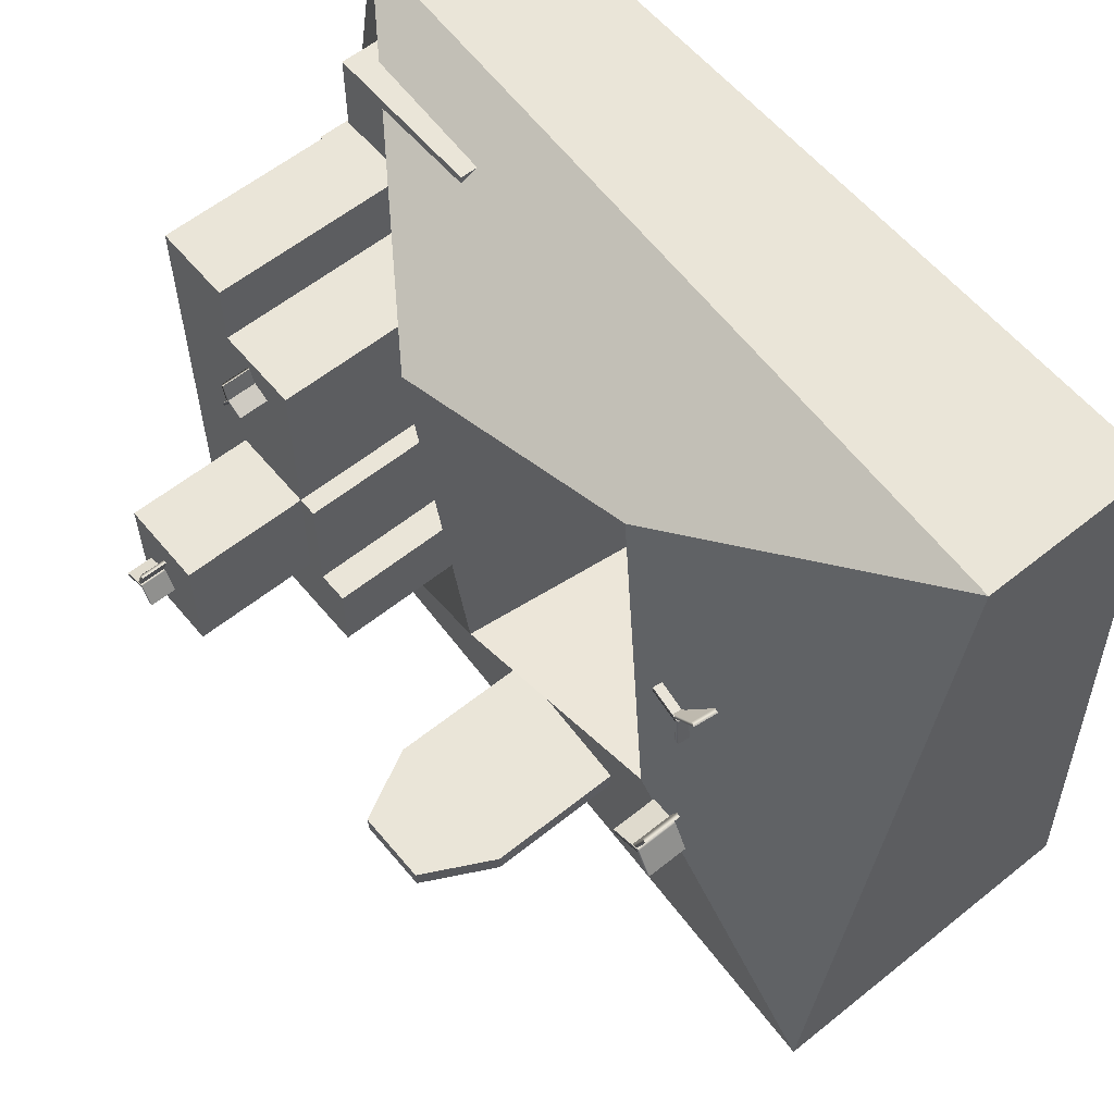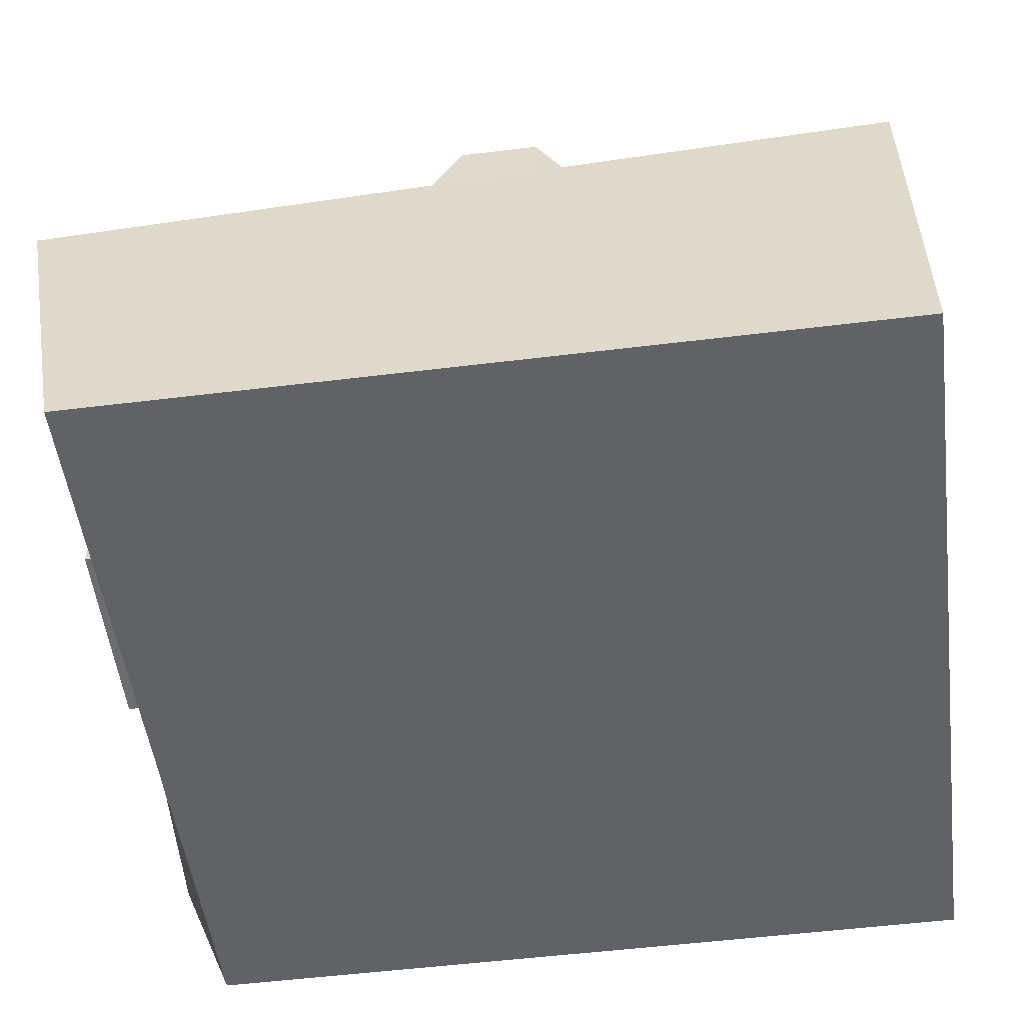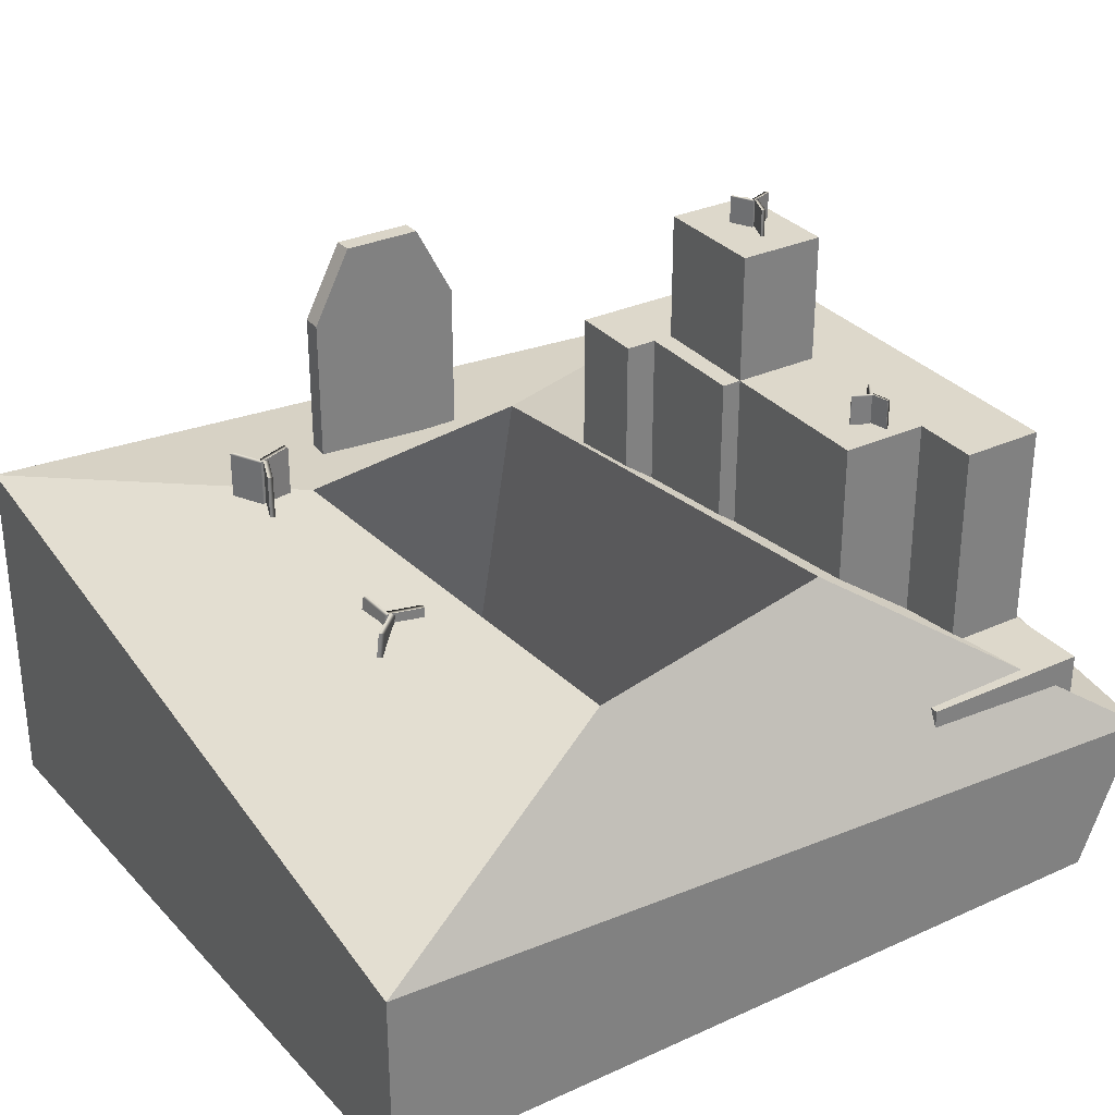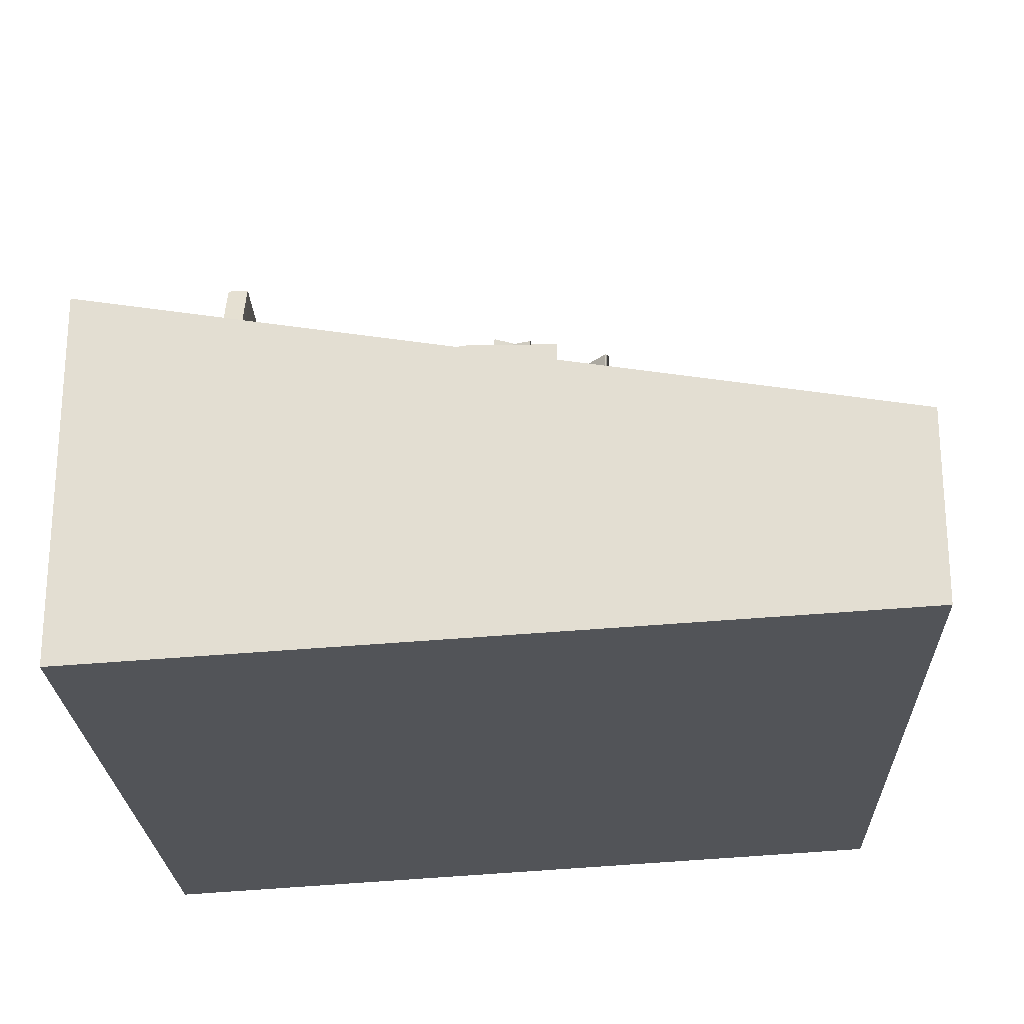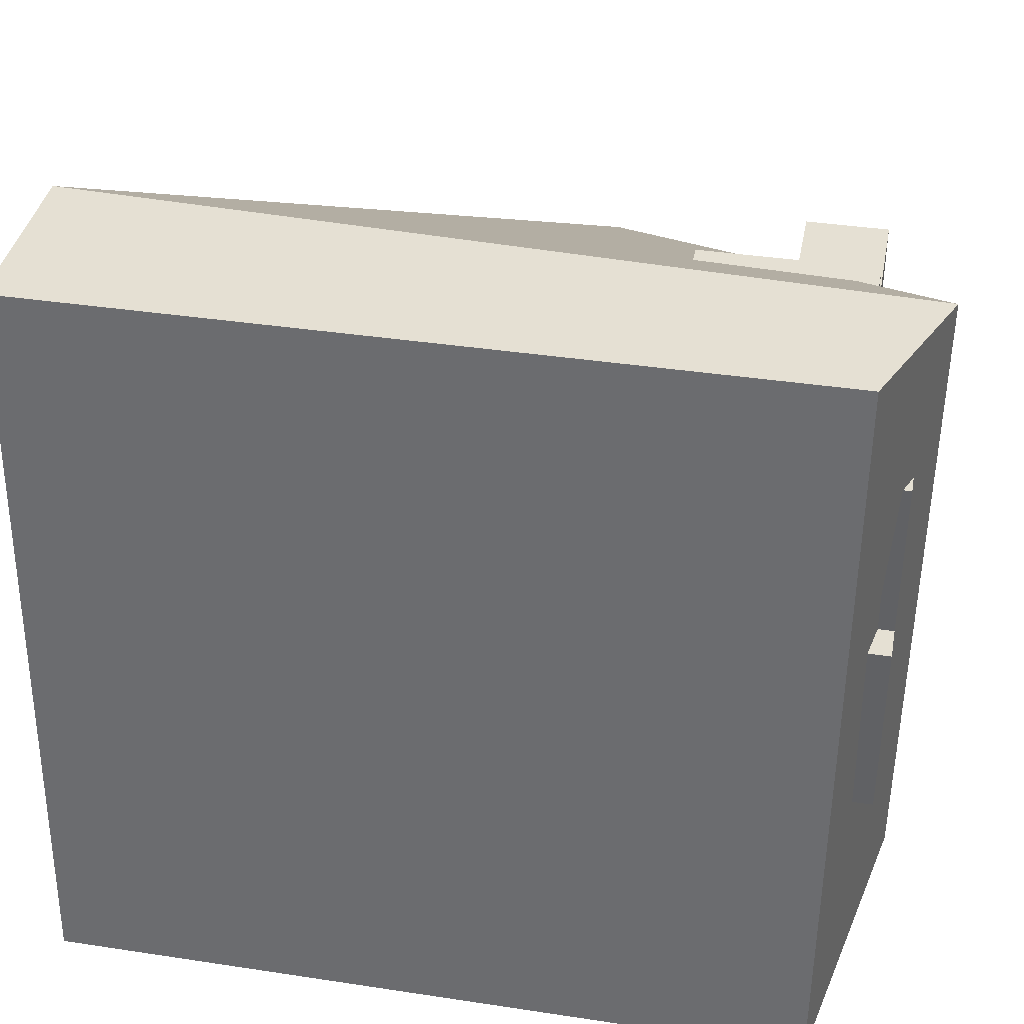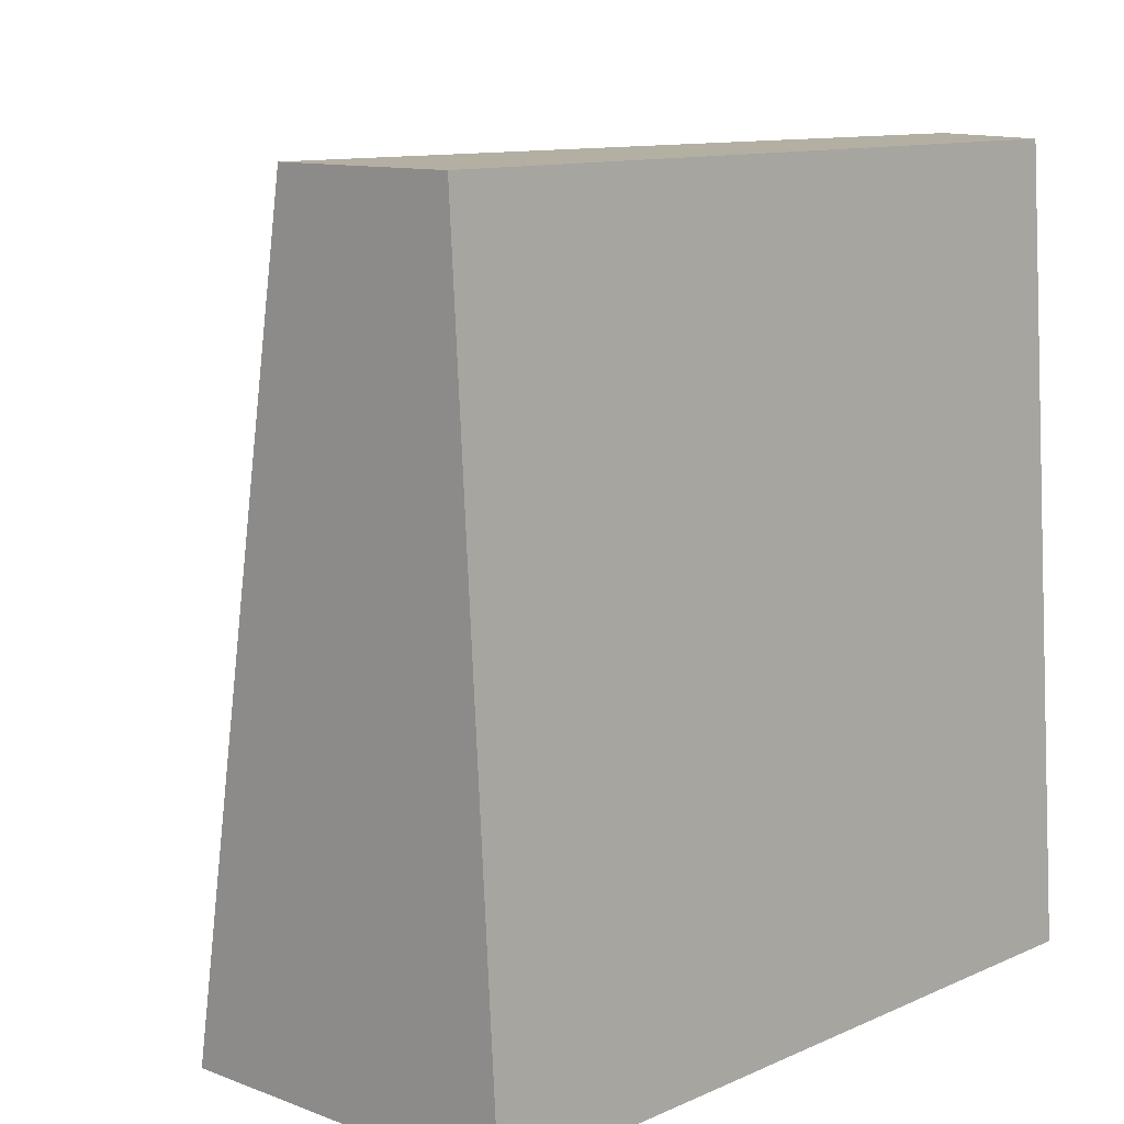
<metadata>
{"format":"obj","ext":"obj","renderer":"f3d","projection":"perspective","resolution":1024,"background":"white","views":[{"elev":59.1,"azim":-129.5,"up":"+Z"},{"elev":-54.0,"azim":-172.6,"up":"+Y"},{"elev":31.2,"azim":-33.0,"up":"+Y"},{"elev":-23.4,"azim":-88.1,"up":"+Y"},{"elev":38.1,"azim":10.9,"up":"+Z"},{"elev":11.2,"azim":-47.3,"up":"+Z"}]}
</metadata>
<code>
g default
v -74.21 11.16 -352.3
v -119.9 11.16 -352.7
v 62.77 11.16 -352.7
v 17.12 11.16 -352.3
v -119.9 186.7 -352.7
v -74.21 186.7 -352.3
v -74.21 274.4 -352.7
v 17.12 274.4 -352.7
v 17.12 186.7 -352.3
v 62.77 186.7 -352.7
v -120.3 11.16 -328.8
v -74.41 11.16 -328.4
v -74.41 187.1 -328.4
v -120.3 187.1 -328.8
v 17.31 11.16 -328.4
v 63.17 11.16 -328.8
v 63.17 187.1 -328.8
v 17.31 187.1 -328.4
v -74.41 275.2 -328.8
v 17.31 275.2 -328.8
g gravestone
f 11 12 13 14
f 15 16 17 18
f 19 13 18 20
f 12 15 18 13
f 14 13 19
f 20 18 17
f 2 5 6 1
f 4 9 10 3
f 7 8 9 6
f 1 6 9 4
f 5 7 6
f 8 10 9
f 2 1 12 11
f 5 2 11 14
f 4 3 16 15
f 3 10 17 16
f 8 7 19 20
f 1 4 15 12
f 7 5 14 19
f 10 8 20 17
g default
v 272.9 184.8 231.6
v 267.8 184.8 210.1
v 272.9 224.9 231.6
v 267.8 224.9 210.1
v 248.2 184.8 199.7
v 267.8 184.8 210.1
v 248.2 224.9 199.7
v 267.8 224.9 210.1
v 280.7 184.8 192.1
v 267.8 184.8 210.1
v 280.7 224.9 192.1
v 267.8 224.9 210.1
v 276 184.8 230.9
v 270.9 184.8 209.3
v 270.9 224.9 209.3
v 276 224.9 230.9
v 246.7 184.8 202.6
v 266.3 184.8 212.9
v 266.3 224.9 212.9
v 246.7 224.9 202.6
v 278.1 184.8 190.2
v 265.2 184.8 208.2
v 265.2 224.9 208.2
v 278.1 224.9 190.2
v 257.9 320.9 16.79
v 267.8 320.9 -9.206
v 257.9 371.3 16.79
v 267.8 371.3 -9.206
v 254.8 320.9 -33.79
v 267.8 320.9 -9.206
v 254.8 371.3 -33.79
v 267.8 371.3 -9.206
v 293.9 320.9 -18.83
v 267.8 320.9 -9.206
v 293.9 371.3 -18.83
v 267.8 371.3 -9.206
v 261.6 320.9 18.23
v 271.6 320.9 -7.763
v 271.6 371.3 -7.763
v 261.6 371.3 18.23
v 251.2 320.9 -31.9
v 264.2 320.9 -7.314
v 264.2 371.3 -7.314
v 251.2 371.3 -31.9
v 292.5 320.9 -22.62
v 266.4 320.9 -12.99
v 266.4 371.3 -12.99
v 292.5 371.3 -22.62
v -302.4 -9.862 113.6
v -272.9 -12.47 84.15
v -294.1 65.4 115.3
v -264.6 62.79 85.79
v -275.5 -11.28 42.43
v -272.9 -12.47 84.15
v -267.2 63.98 44.07
v -264.6 62.79 85.79
v -231.4 -17.1 87.06
v -272.9 -12.47 84.15
v -223.1 58.16 88.7
v -264.6 62.79 85.79
v -298.2 -10.42 117.9
v -268.6 -13.03 88.45
v -260.3 62.23 90.09
v -289.9 64.84 119.6
v -281.5 -10.63 42.83
v -278.9 -11.82 84.55
v -270.6 63.44 86.18
v -273.2 64.64 44.46
v -231 -17.02 81.01
v -272.4 -12.39 78.1
v -264.2 62.87 79.74
v -222.7 58.24 82.65
v -334.7 -66.14 -98.54
v -345.6 -64.06 -138.9
v -326.4 9.128 -96.9
v -337.4 11.21 -137.2
v -383 -59.54 -157
v -345.6 -64.06 -138.9
v -374.8 15.72 -155.4
v -337.4 11.21 -137.2
v -322.6 -65.83 -173.7
v -345.6 -64.06 -138.9
v -314.4 9.433 -172.1
v -337.4 11.21 -137.2
v -328.9 -66.74 -100.1
v -339.8 -64.66 -140.5
v -331.5 10.6 -138.8
v -320.6 8.523 -98.51
v -385.7 -59.37 -151.6
v -348.3 -63.89 -133.4
v -340 11.38 -131.8
v -377.4 15.89 -149.9
v -327.7 -65.21 -177.1
v -350.7 -63.43 -142.2
v -342.4 11.83 -140.6
v -319.4 10.06 -175.4
v -251.6 4.973 -212
v -236.7 4.973 -251
v -251.6 80.71 -212
v -236.7 80.71 -251
v -256.3 4.973 -288
v -236.7 4.973 -251
v -256.3 80.71 -288
v -236.7 80.71 -251
v -197.4 4.973 -265.5
v -236.7 4.973 -251
v -197.4 80.71 -265.5
v -236.7 80.71 -251
v -245.9 4.973 -209.8
v -231 4.973 -248.9
v -231 80.71 -248.9
v -245.9 80.71 -209.8
v -261.6 4.973 -285.1
v -242 4.973 -248.2
v -242 80.71 -248.2
v -261.6 80.71 -285.1
v -199.5 4.973 -271.2
v -238.8 4.973 -256.7
v -238.8 80.71 -256.7
v -199.5 80.71 -271.2
v -484 -314.9 451.2
v 418.4 -314.9 451.2
v -484 -98.54 451.2
v 485.8 -147.4 451.2
v -484 43.72 -451.2
v 485.8 -5.107 -451.2
v -484 -369.4 -451.2
v 418.4 -369.4 -451.2
v -168.1 55.85 338.4
v 102.5 116.2 338.4
v 104.9 48.76 -261.4
v -170.5 16.77 -261.4
v -168.1 -301.3 338.4
v 102.5 -301.3 338.4
v 102.5 -301.3 -338.4
v -168.1 -264.9 -338.4
v 208.3 -237.9 54.6
v 404.6 -237.9 54.6
v 208.3 190.7 54.6
v 404.6 190.7 54.6
v 208.3 190.7 -168.7
v 404.6 190.7 -168.7
v 237.6 -237.9 -223.3
v 404.6 -237.9 -168.7
v 309.8 190.7 -168.7
v 309.8 -237.9 -168.7
v 309.8 -237.9 54.6
v 309.8 190.7 54.6
v 404.6 190.7 -79.46
v 309.8 190.7 -79.46
v 208.3 190.7 -79.46
v 241 -237.9 -79.46
v 309.8 -237.9 -79.46
v 404.6 -237.9 -79.46
v 226.1 -45.92 -167
v 208.3 -45.92 -79.46
v 208.3 -45.92 54.6
v 309.8 -45.92 54.6
v 404.6 -45.92 54.6
v 404.6 -45.92 -79.46
v 404.6 -45.92 -168.7
v 309.8 -45.92 -168.7
v 223.2 -237.9 -354.7
v 223.2 -45.92 -354.7
v 404.6 -45.92 -356
v 309.8 -45.92 -356
v 404.6 -237.9 -356
v 309.8 -237.9 -356
v 148.5 -45.92 -168.7
v 148.5 -45.92 -79.46
v 148.5 190.7 -79.46
v 148.5 190.7 -168.7
v 208.3 -45.92 -79.46
v 208.3 -45.92 54.6
v 208.3 190.7 54.6
v 208.3 190.7 -79.46
v 185.5 -45.92 -79.46
v 185.5 -45.92 54.6
v 185.5 190.7 54.6
v 185.5 190.7 -79.46
v 208.3 -45.92 247
v 309.8 -45.92 247
v 309.8 190.7 247
v 208.3 190.7 247
v 404.6 -45.92 247
v 404.6 190.7 247
v 208.3 190.7 54.6
v 309.8 190.7 54.6
v 309.8 190.7 -79.46
v 208.3 190.7 -79.46
v 208.3 -45.92 54.6
v 309.8 -45.92 54.6
v 309.8 -45.92 247
v 208.3 -45.92 247
v 404.6 -45.92 54.6
v 404.6 -45.92 247
v 208.3 340 54.6
v 309.8 340 54.6
v 309.8 340 -79.46
v 208.3 340 -79.46
v 208.3 -195.3 54.6
v 309.8 -195.3 54.6
v 309.8 -195.3 247
v 208.3 -195.3 247
v 404.6 -195.3 54.6
v 404.6 -195.3 247
v 208.3 -45.92 420.2
v 309.8 -45.92 420.2
v 208.3 -195.3 420.2
v 309.8 -195.3 420.2
v 404.6 -45.92 420.2
v 404.6 -195.3 420.2
v 226.1 -223.1 -167
v 208.3 -223.1 -79.46
v 148.5 -223.1 -79.46
v 148.5 -223.1 -168.7
v 309.8 -45.92 325.1
v 309.8 190.7 325.1
v 404.6 -45.92 325.1
v 404.6 190.7 325.1
v 463.2 -237.9 -79.46
v 463.2 -237.9 54.6
v 463.2 -45.92 -79.46
v 463.2 -45.92 54.6
v 463.2 -45.92 -168.7
v 463.2 -237.9 -168.7
v 463.2 -45.92 54.6
v 463.2 -45.92 247
v 463.2 -195.3 247
v 463.2 -195.3 54.6
g funeral_hole:hole1
f 33 34 35 36
f 37 38 39 40
f 41 42 43 44
f 21 23 24 22
f 25 27 28 26
f 29 31 32 30
f 21 22 34 33
f 22 24 35 34
f 24 23 36 35
f 23 21 33 36
f 25 26 38 37
f 26 28 39 38
f 28 27 40 39
f 27 25 37 40
f 29 30 42 41
f 30 32 43 42
f 32 31 44 43
f 31 29 41 44
f 57 58 59 60
f 61 62 63 64
f 65 66 67 68
f 45 47 48 46
f 49 51 52 50
f 53 55 56 54
f 45 46 58 57
f 46 48 59 58
f 48 47 60 59
f 47 45 57 60
f 49 50 62 61
f 50 52 63 62
f 52 51 64 63
f 51 49 61 64
f 53 54 66 65
f 54 56 67 66
f 56 55 68 67
f 55 53 65 68
f 81 82 83 84
f 85 86 87 88
f 89 90 91 92
f 69 71 72 70
f 73 75 76 74
f 77 79 80 78
f 69 70 82 81
f 70 72 83 82
f 72 71 84 83
f 71 69 81 84
f 73 74 86 85
f 74 76 87 86
f 76 75 88 87
f 75 73 85 88
f 77 78 90 89
f 78 80 91 90
f 80 79 92 91
f 79 77 89 92
f 105 106 107 108
f 109 110 111 112
f 113 114 115 116
f 93 95 96 94
f 97 99 100 98
f 101 103 104 102
f 93 94 106 105
f 94 96 107 106
f 96 95 108 107
f 95 93 105 108
f 97 98 110 109
f 98 100 111 110
f 100 99 112 111
f 99 97 109 112
f 101 102 114 113
f 102 104 115 114
f 104 103 116 115
f 103 101 113 116
f 129 130 131 132
f 133 134 135 136
f 137 138 139 140
f 117 119 120 118
f 121 123 124 122
f 125 127 128 126
f 117 118 130 129
f 118 120 131 130
f 120 119 132 131
f 119 117 129 132
f 121 122 134 133
f 122 124 135 134
f 124 123 136 135
f 123 121 133 136
f 125 126 138 137
f 126 128 139 138
f 128 127 140 139
f 127 125 137 140
f 141 142 144 143
f 153 154 155 156
f 145 146 148 147
f 147 148 142 141
f 142 148 146 144
f 147 141 143 145
f 143 144 150 149
f 144 146 151 150
f 146 145 152 151
f 145 143 149 152
f 149 150 154 153
f 150 151 155 154
f 151 152 156 155
f 152 149 153 156
f 201 202 203 204
f 217 218 219 220
f 161 165 182 175
f 172 173 167 157
f 179 180 169 160
f 197 198 199 200
f 165 162 181 182
f 167 173 174 158
f 238 237 239 240
f 170 168 160 169
f 165 170 169 162
f 171 170 165 161
f 189 190 191 192
f 163 166 173 172
f 174 173 166 164
f 169 180 181 162
f 157 167 178 177
f 179 178 167 158
f 242 241 243 244
f 245 243 241 246
f 186 185 187 188
f 184 186 188 183
f 182 181 185 186
f 181 164 187 185
f 164 166 188 187
f 175 182 186 184
f 166 163 183 188
f 233 234 235 236
f 176 171 191 190
f 171 161 192 191
f 161 175 189 192
f 176 177 194 193
f 177 159 195 194
f 159 171 196 195
f 171 176 193 196
f 193 194 198 197
f 194 195 199 198
f 195 196 200 199
f 196 193 197 200
f 221 222 223 224
f 168 159 204 203
f 159 177 201 204
f 222 225 226 223
f 179 160 206 205
f 160 168 203 206
f 159 168 208 207
f 168 170 209 208
f 170 171 210 209
f 171 159 207 210
f 177 178 212 211
f 202 201 214 213
f 201 177 211 214
f 178 179 215 212
f 179 205 216 215
f 205 202 213 216
f 207 208 218 217
f 208 209 219 218
f 209 210 220 219
f 210 207 217 220
f 211 212 222 221
f 228 227 229 230
f 214 211 221 224
f 212 215 225 222
f 247 248 249 250
f 231 228 230 232
f 213 214 227 228
f 214 224 229 227
f 224 223 230 229
f 216 213 228 231
f 223 226 232 230
f 226 216 231 232
f 175 176 234 233
f 176 190 235 234
f 190 189 236 235
f 189 175 233 236
f 203 202 237 238
f 202 205 239 237
f 205 206 240 239
f 206 203 238 240
f 158 174 241 242
f 180 179 244 243
f 179 158 242 244
f 181 180 243 245
f 174 164 246 241
f 164 181 245 246
f 215 216 248 247
f 216 226 249 248
f 226 225 250 249
f 225 215 247 250

</code>
